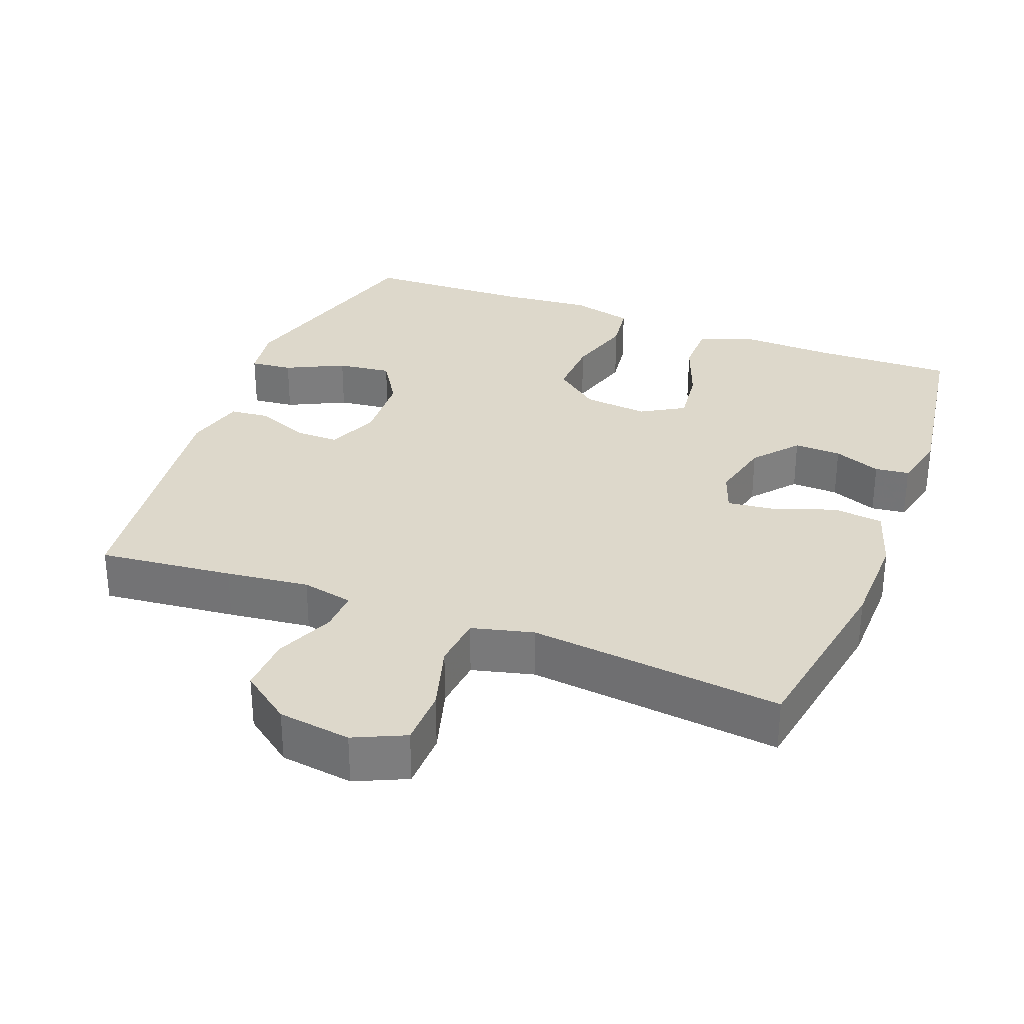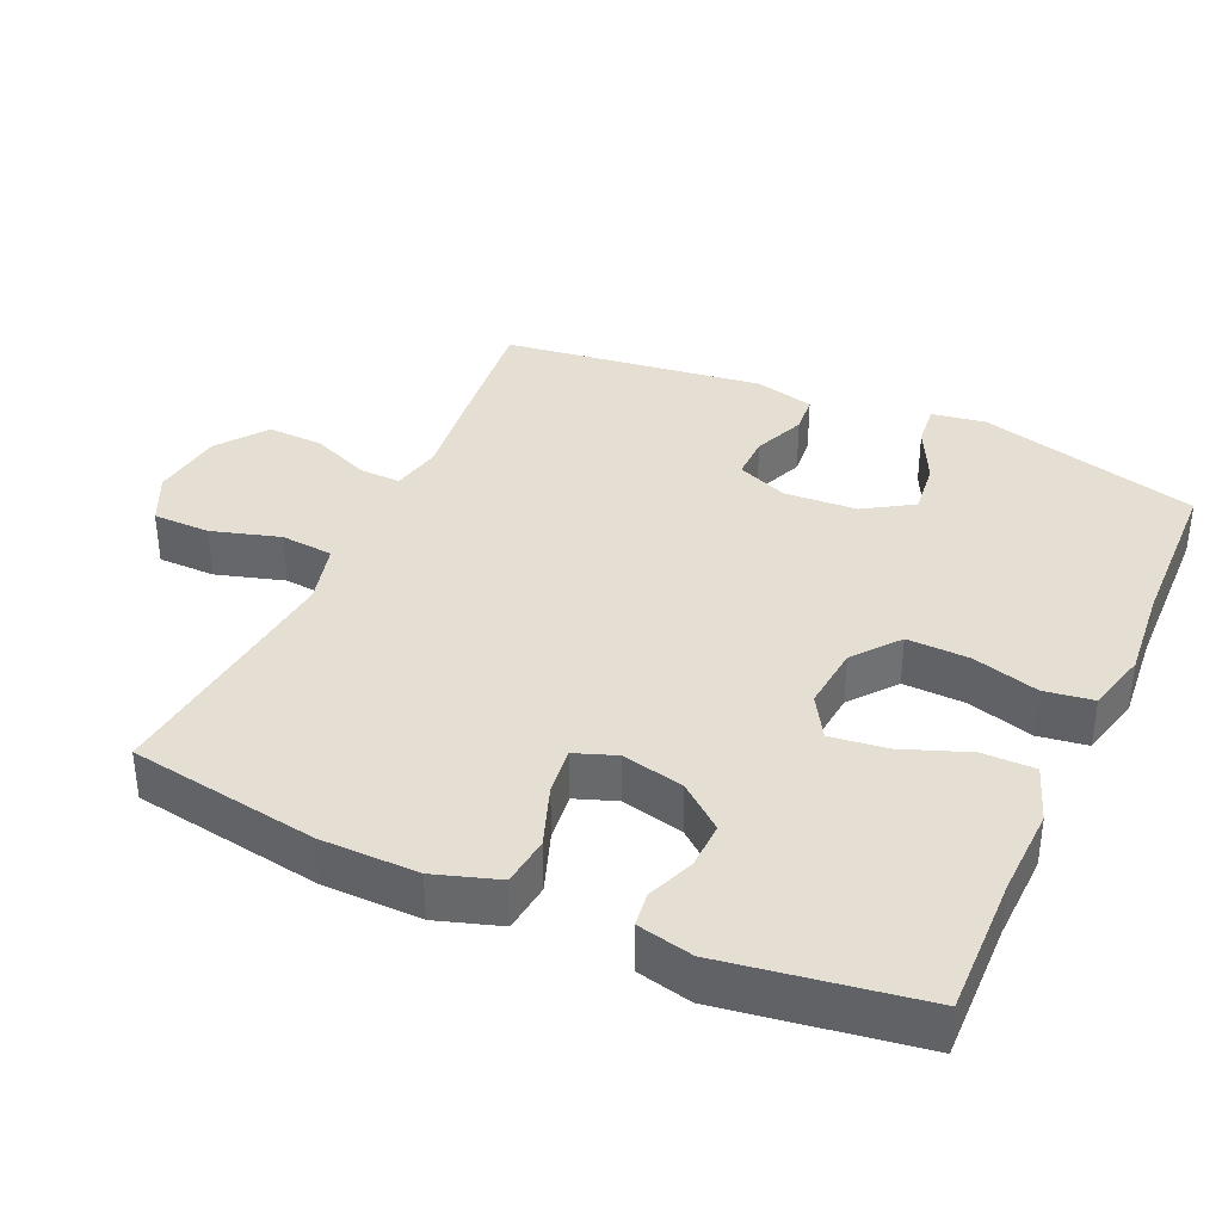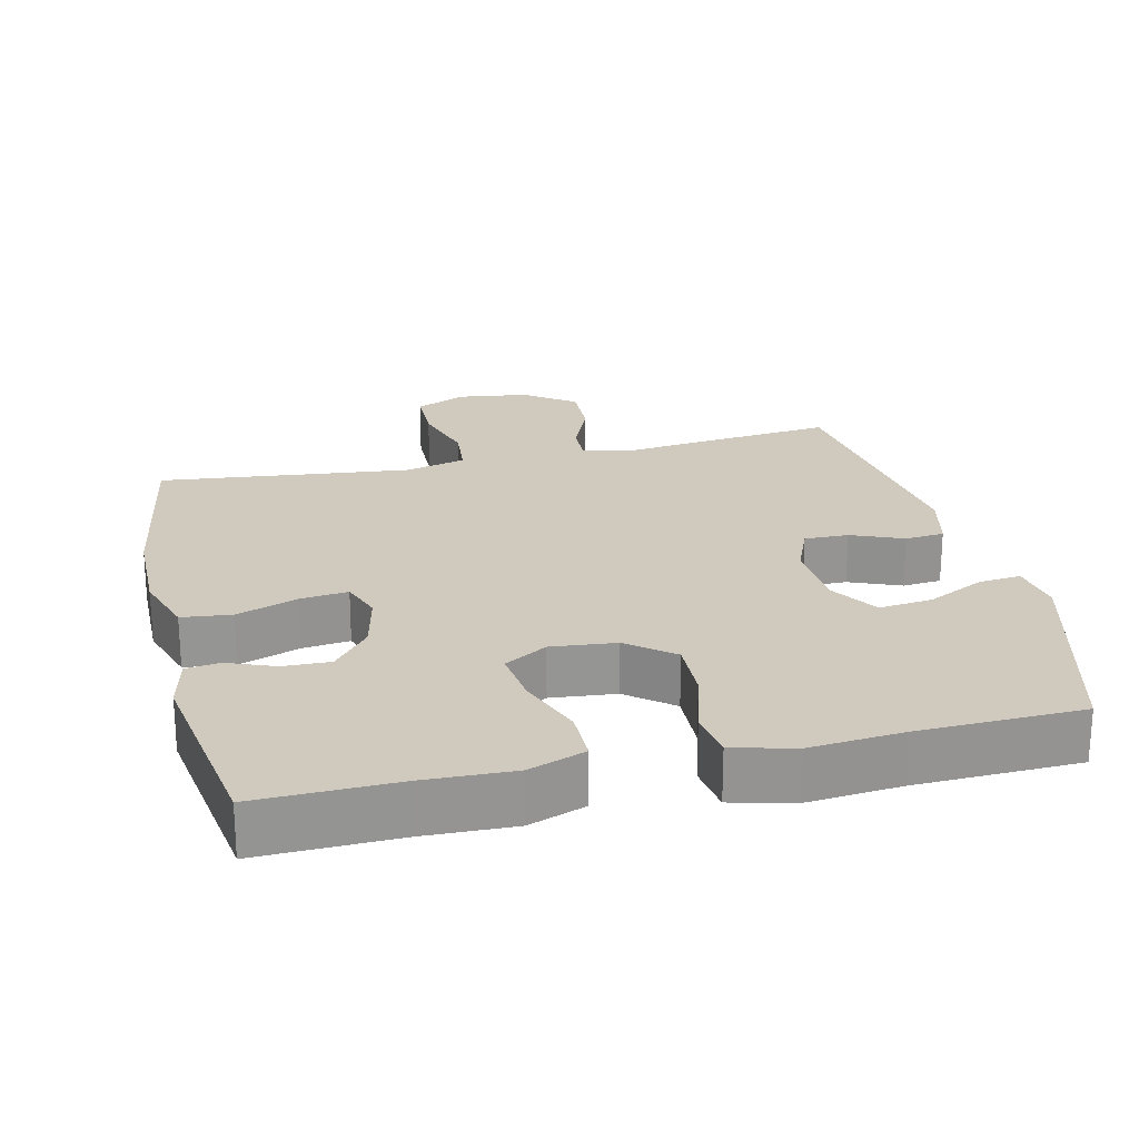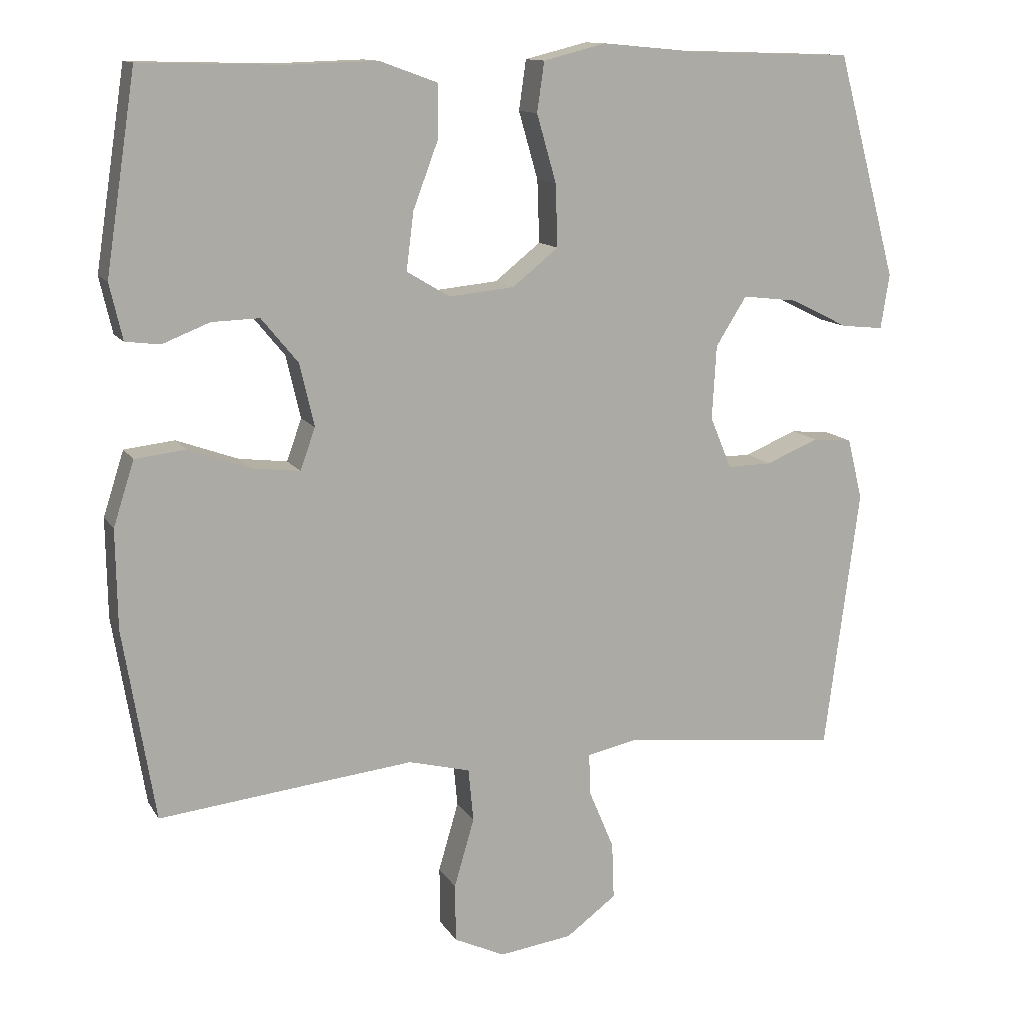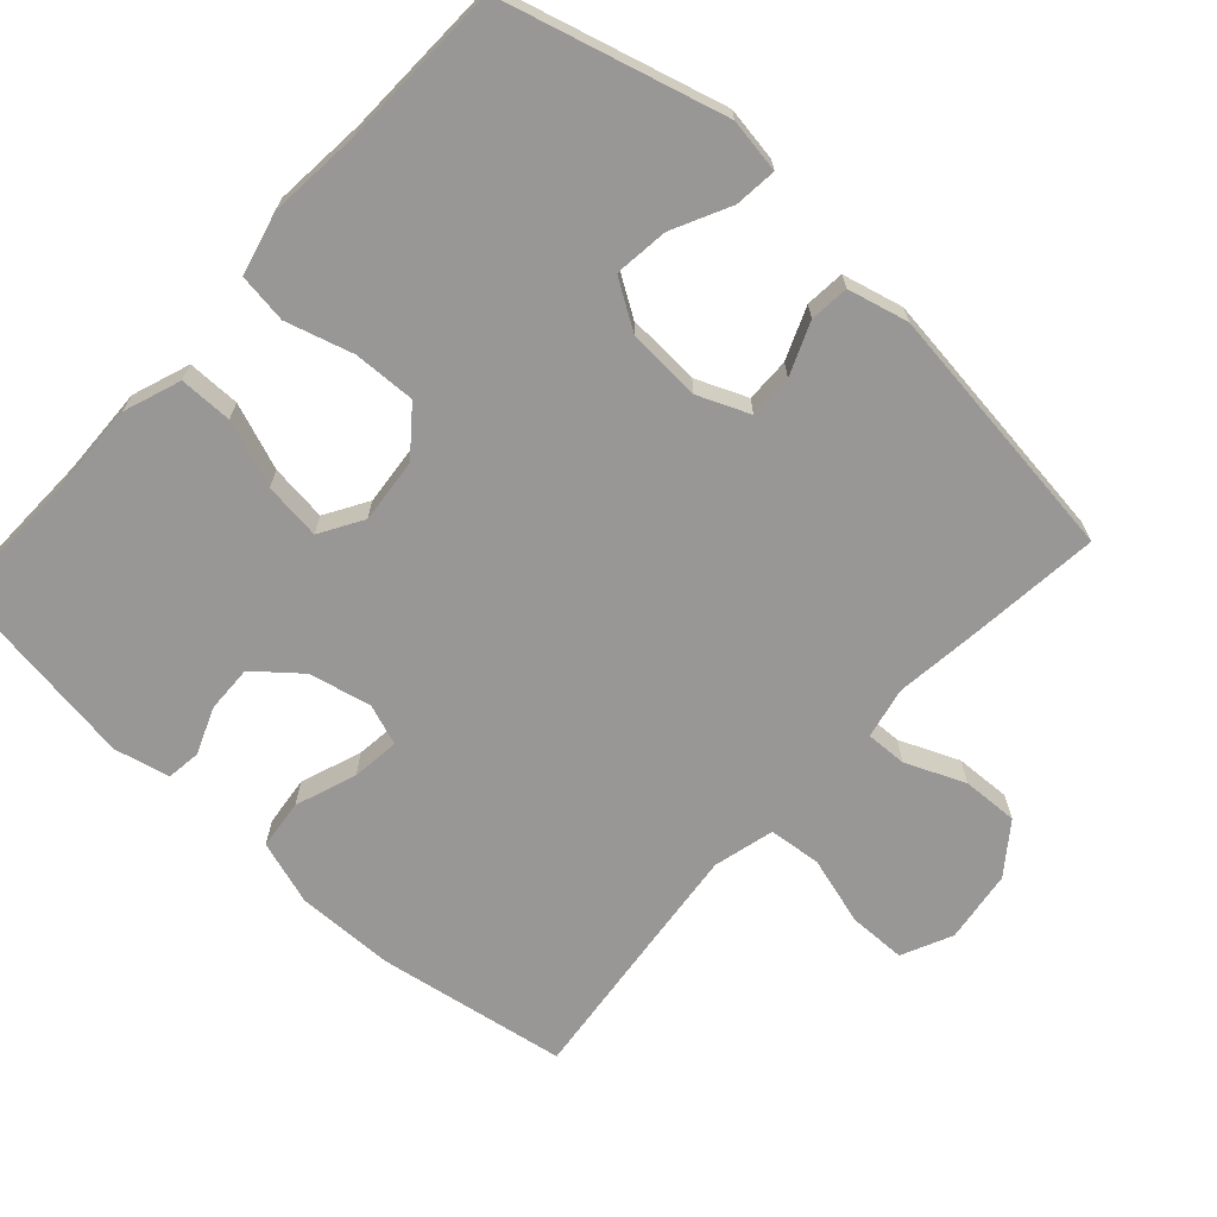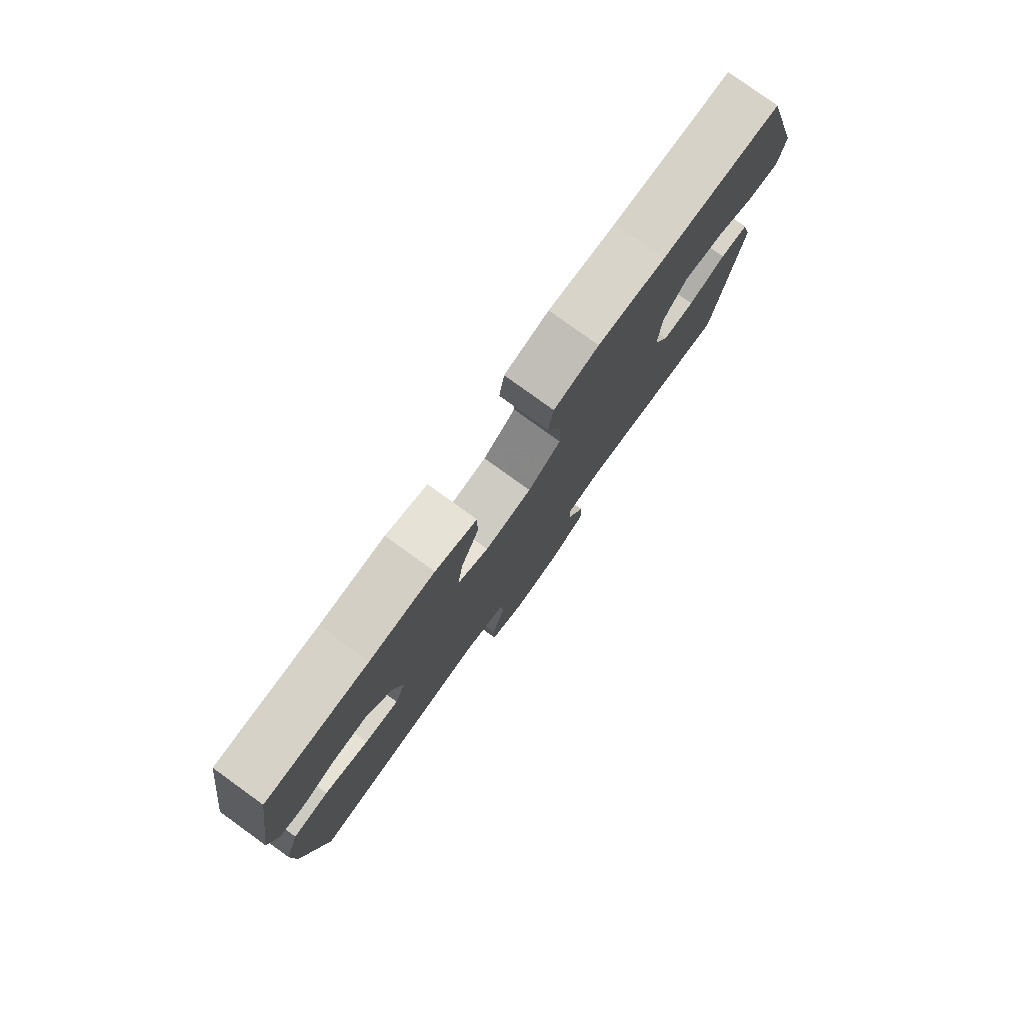
<metadata>
{"format":"obj","ext":"obj","renderer":"f3d","projection":"perspective","resolution":1024,"background":"white","views":[{"elev":31.2,"azim":-158.8,"up":"+Y"},{"elev":36.9,"azim":-65.8,"up":"+Y"},{"elev":23.0,"azim":-13.2,"up":"+Y"},{"elev":12.4,"azim":-20.1,"up":"+Z"},{"elev":-68.3,"azim":47.8,"up":"+Y"},{"elev":79.8,"azim":-54.2,"up":"+Z"}]}
</metadata>
<code>
v -0.5 0.07 0.5
v -0.303 0.07 0.495
v -0.178 0.07 0.499
v -0.098 0.07 0.47
v -0.098 0.07 0.396
v -0.133 0.07 0.303
v -0.143 0.07 0.223
v -0.083 0.07 0.187
v 0.008 0.07 0.196
v 0.072 0.07 0.247
v 0.069 0.07 0.334
v 0.042 0.07 0.428
v 0.052 0.07 0.497
v 0.139 0.07 0.519
v 0.27 0.07 0.507
v 0.5 0.07 0.5
v 0.584 0.07 0.189
v 0.572 0.07 0.113
v 0.513 0.07 0.119
v 0.432 0.07 0.159
v 0.356 0.07 0.168
v 0.313 0.07 0.1
v 0.307 0.07 -0.003
v 0.337 0.07 -0.075
v 0.399 0.07 -0.074
v 0.472 0.07 -0.044
v 0.527 0.07 -0.049
v 0.548 0.07 -0.134
v 0.5 0.07 -0.5
v 0.312 0.07 -0.48
v 0.196 0.07 -0.466
v 0.124 0.07 -0.481
v 0.126 0.07 -0.539
v 0.161 0.07 -0.622
v 0.164 0.07 -0.701
v 0.094 0.07 -0.753
v -0.008 0.07 -0.767
v -0.079 0.07 -0.734
v -0.08 0.07 -0.653
v -0.052 0.07 -0.557
v -0.059 0.07 -0.483
v -0.145 0.07 -0.461
v -0.275 0.07 -0.475
v -0.5 0.07 -0.5
v -0.544 0.07 -0.233
v -0.546 0.07 -0.096
v -0.517 0.07 -0.006
v -0.447 0.07 0.002
v -0.361 0.07 -0.029
v -0.294 0.07 -0.037
v -0.273 0.07 0.021
v -0.293 0.07 0.108
v -0.344 0.07 0.17
v -0.41 0.07 0.168
v -0.476 0.07 0.142
v -0.524 0.07 0.148
v -0.542 0.07 0.226
v -0.5 0 0.5
v -0.303 0 0.495
v -0.178 0 0.499
v -0.098 0 0.47
v -0.098 0 0.396
v -0.133 0 0.303
v -0.143 0 0.223
v -0.083 0 0.187
v 0.008 0 0.196
v 0.072 0 0.247
v 0.069 0 0.334
v 0.042 0 0.428
v 0.052 0 0.497
v 0.139 0 0.519
v 0.27 0 0.507
v 0.5 0 0.5
v 0.584 0 0.189
v 0.572 0 0.113
v 0.513 0 0.119
v 0.432 0 0.159
v 0.356 0 0.168
v 0.313 0 0.1
v 0.307 0 -0.003
v 0.337 0 -0.075
v 0.399 0 -0.074
v 0.472 0 -0.044
v 0.527 0 -0.049
v 0.548 0 -0.134
v 0.5 0 -0.5
v 0.312 0 -0.48
v 0.196 0 -0.466
v 0.124 0 -0.481
v 0.126 0 -0.539
v 0.161 0 -0.622
v 0.164 0 -0.701
v 0.094 0 -0.753
v -0.008 0 -0.767
v -0.079 0 -0.734
v -0.08 0 -0.653
v -0.052 0 -0.557
v -0.059 0 -0.483
v -0.145 0 -0.461
v -0.275 0 -0.475
v -0.5 0 -0.5
v -0.544 0 -0.233
v -0.546 0 -0.096
v -0.517 0 -0.006
v -0.447 0 0.002
v -0.361 0 -0.029
v -0.294 0 -0.037
v -0.273 0 0.021
v -0.293 0 0.108
v -0.344 0 0.17
v -0.41 0 0.168
v -0.476 0 0.142
v -0.524 0 0.148
v -0.542 0 0.226
f 57 1 2
f 56 57 2
f 55 56 2
f 54 55 2
f 4 5 6
f 3 4 6
f 2 3 6
f 54 2 6
f 53 54 6
f 52 53 6 7
f 51 52 7 8
f 50 51 8 9
f 47 48 49
f 46 47 49
f 45 46 49
f 44 45 49
f 43 44 49
f 42 43 49 50
f 41 42 50 9
f 38 39 40
f 37 38 40
f 36 37 40
f 35 36 40
f 34 35 40
f 33 34 40
f 41 9 10
f 40 41 10
f 33 40 10
f 32 33 10
f 29 30 31
f 28 29 31
f 27 28 31
f 26 27 31
f 25 26 31
f 24 25 31 32
f 32 10 11
f 24 32 11
f 23 24 11
f 18 19 20
f 17 18 20
f 16 17 20
f 15 16 20
f 15 20 21
f 13 14 15
f 12 13 15
f 11 12 15
f 23 11 15
f 22 23 15
f 15 21 22
f 59 58 114
f 59 114 113
f 59 113 112
f 59 112 111
f 63 62 61
f 63 61 60
f 63 60 59
f 63 59 111
f 63 111 110
f 64 63 110 109
f 65 64 109 108
f 66 65 108 107
f 106 105 104
f 106 104 103
f 106 103 102
f 106 102 101
f 106 101 100
f 107 106 100 99
f 66 107 99 98
f 97 96 95
f 97 95 94
f 97 94 93
f 97 93 92
f 97 92 91
f 97 91 90
f 67 66 98
f 67 98 97
f 67 97 90
f 67 90 89
f 88 87 86
f 88 86 85
f 88 85 84
f 88 84 83
f 88 83 82
f 89 88 82 81
f 68 67 89
f 68 89 81
f 68 81 80
f 77 76 75
f 77 75 74
f 77 74 73
f 77 73 72
f 78 77 72
f 72 71 70
f 72 70 69
f 72 69 68
f 72 68 80
f 72 80 79
f 79 78 72
f 1 58 59 2
f 2 59 60 3
f 3 60 61 4
f 4 61 62 5
f 5 62 63 6
f 6 63 64 7
f 7 64 65 8
f 8 65 66 9
f 9 66 67 10
f 10 67 68 11
f 11 68 69 12
f 12 69 70 13
f 13 70 71 14
f 14 71 72 15
f 15 72 73 16
f 16 73 74 17
f 17 74 75 18
f 18 75 76 19
f 19 76 77 20
f 20 77 78 21
f 21 78 79 22
f 22 79 80 23
f 23 80 81 24
f 24 81 82 25
f 25 82 83 26
f 26 83 84 27
f 27 84 85 28
f 28 85 86 29
f 29 86 87 30
f 30 87 88 31
f 31 88 89 32
f 32 89 90 33
f 33 90 91 34
f 34 91 92 35
f 35 92 93 36
f 36 93 94 37
f 37 94 95 38
f 38 95 96 39
f 39 96 97 40
f 40 97 98 41
f 41 98 99 42
f 42 99 100 43
f 43 100 101 44
f 44 101 102 45
f 45 102 103 46
f 46 103 104 47
f 47 104 105 48
f 48 105 106 49
f 49 106 107 50
f 50 107 108 51
f 51 108 109 52
f 52 109 110 53
f 53 110 111 54
f 54 111 112 55
f 55 112 113 56
f 56 113 114 57
f 57 114 58 1

</code>
